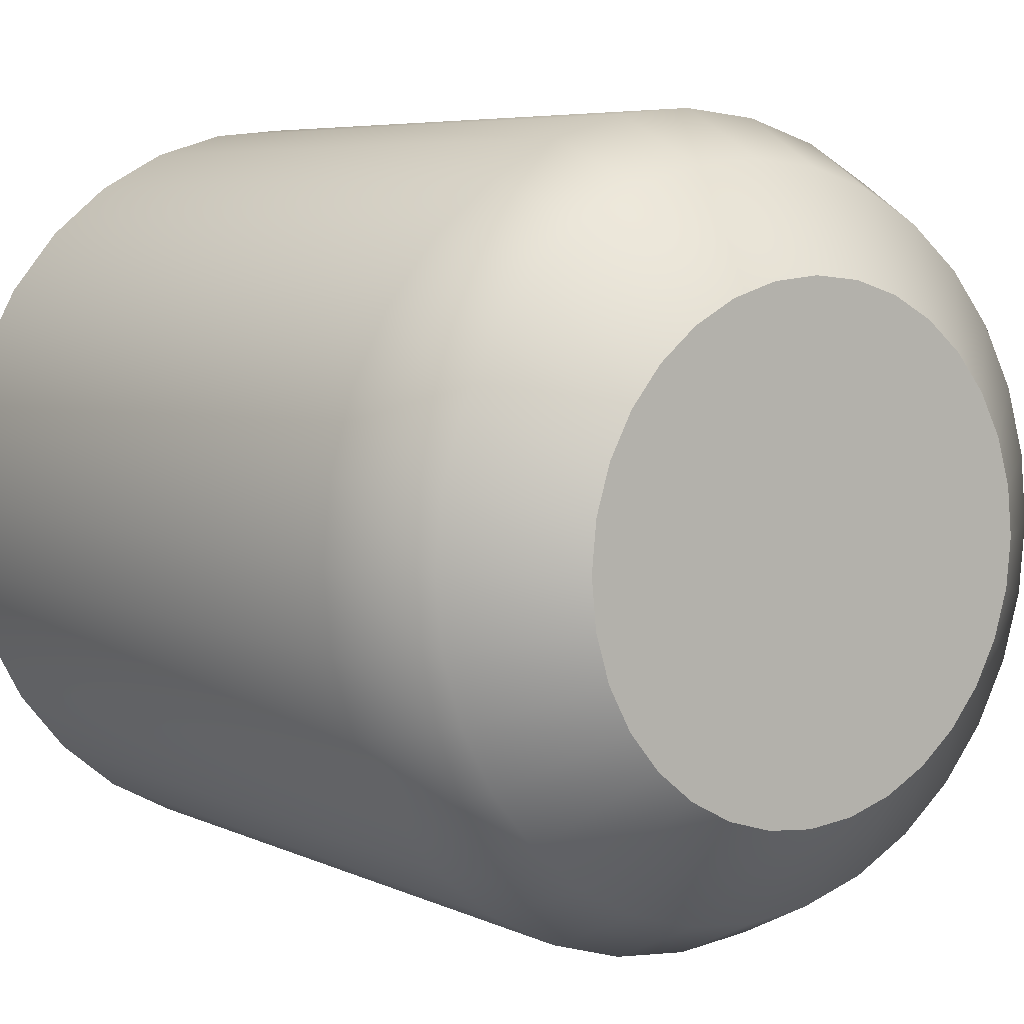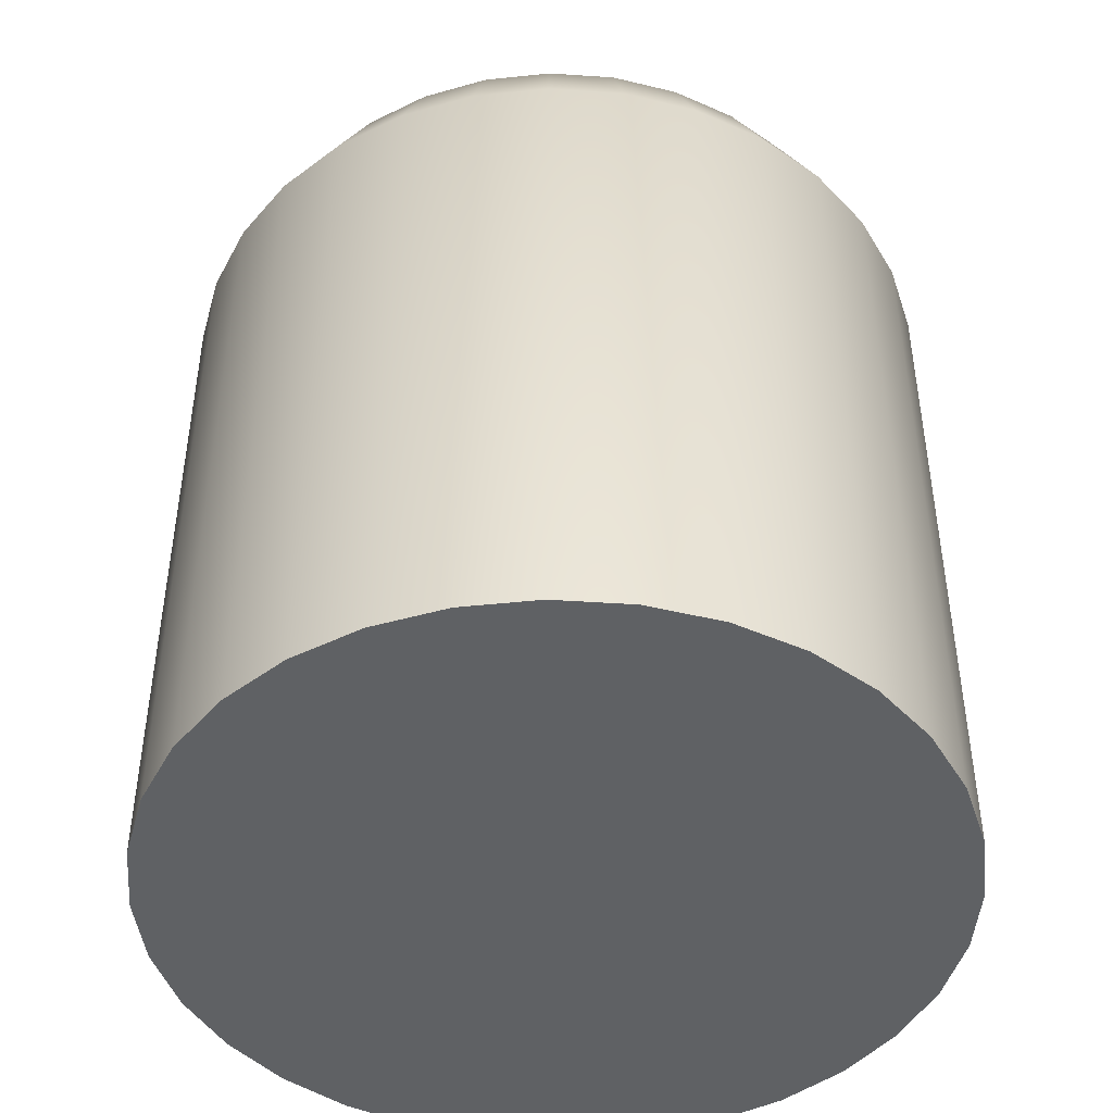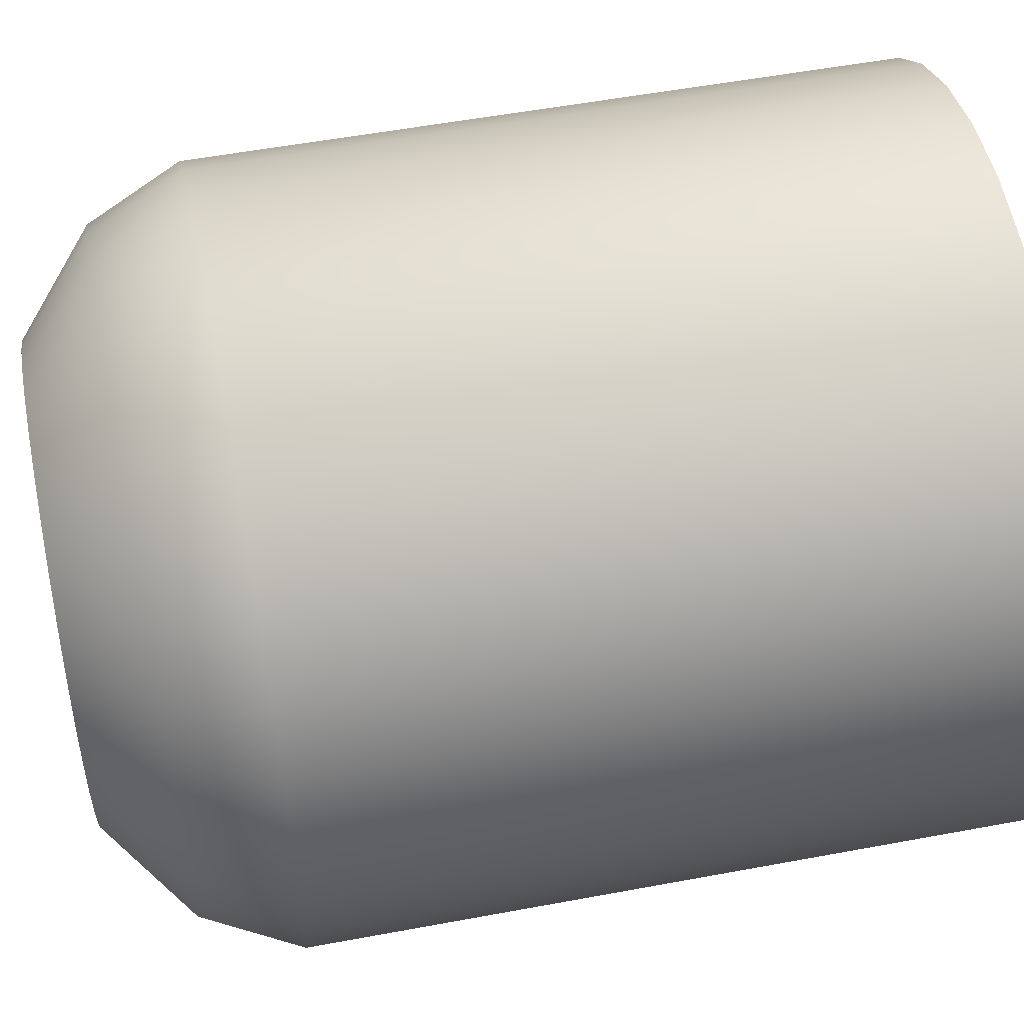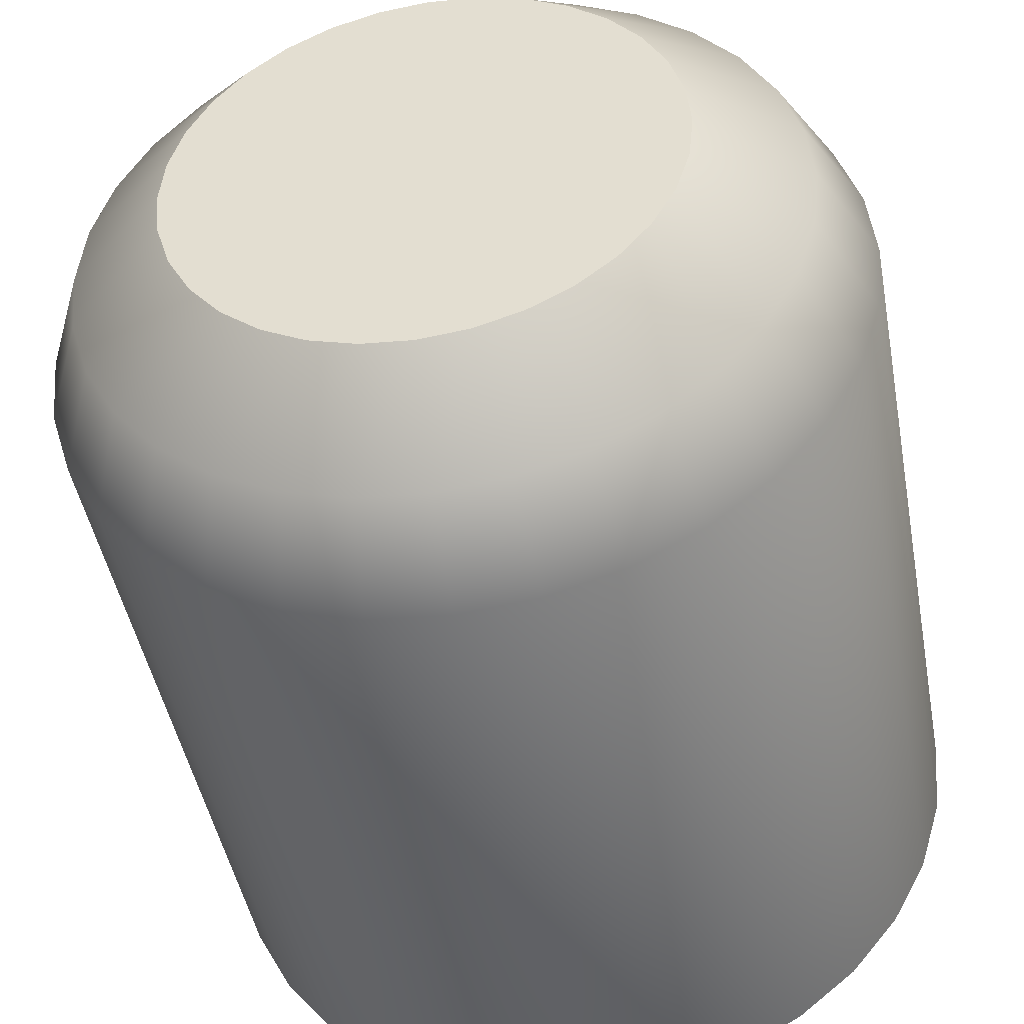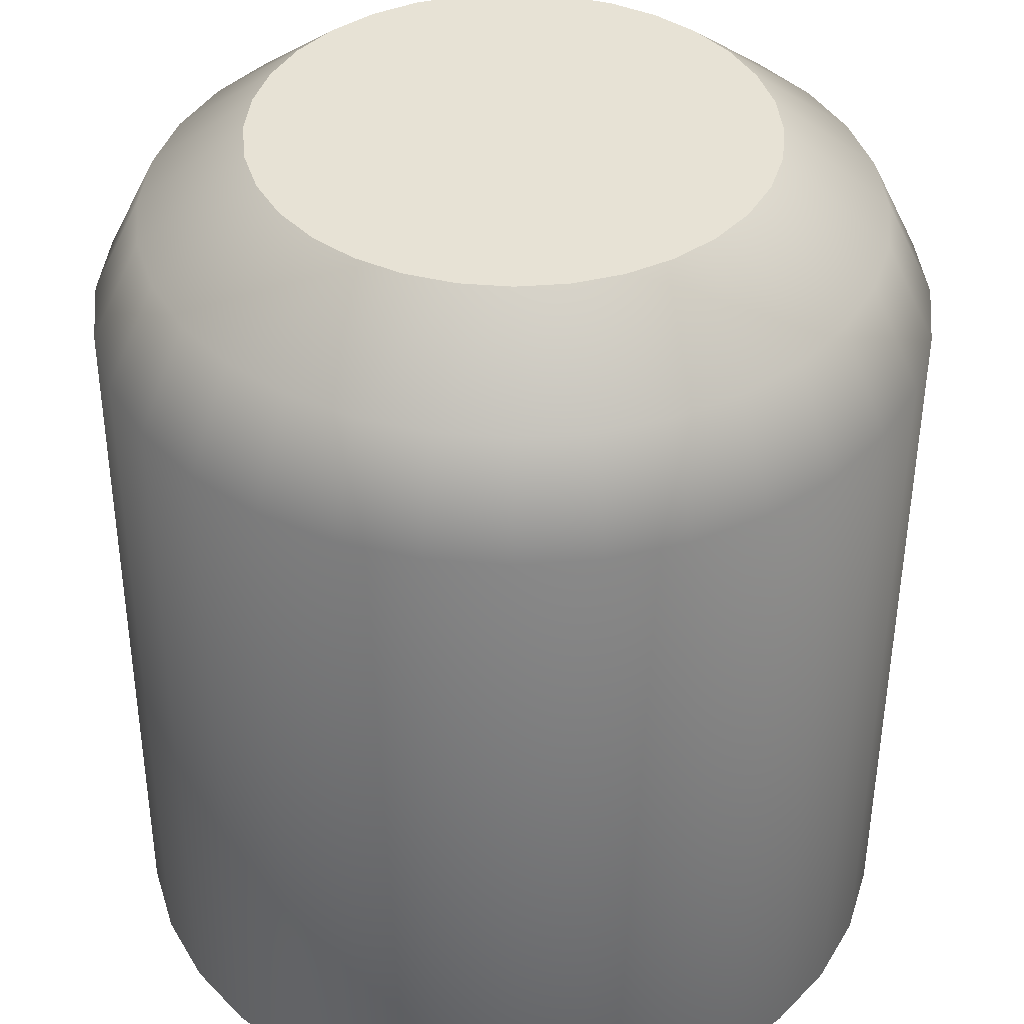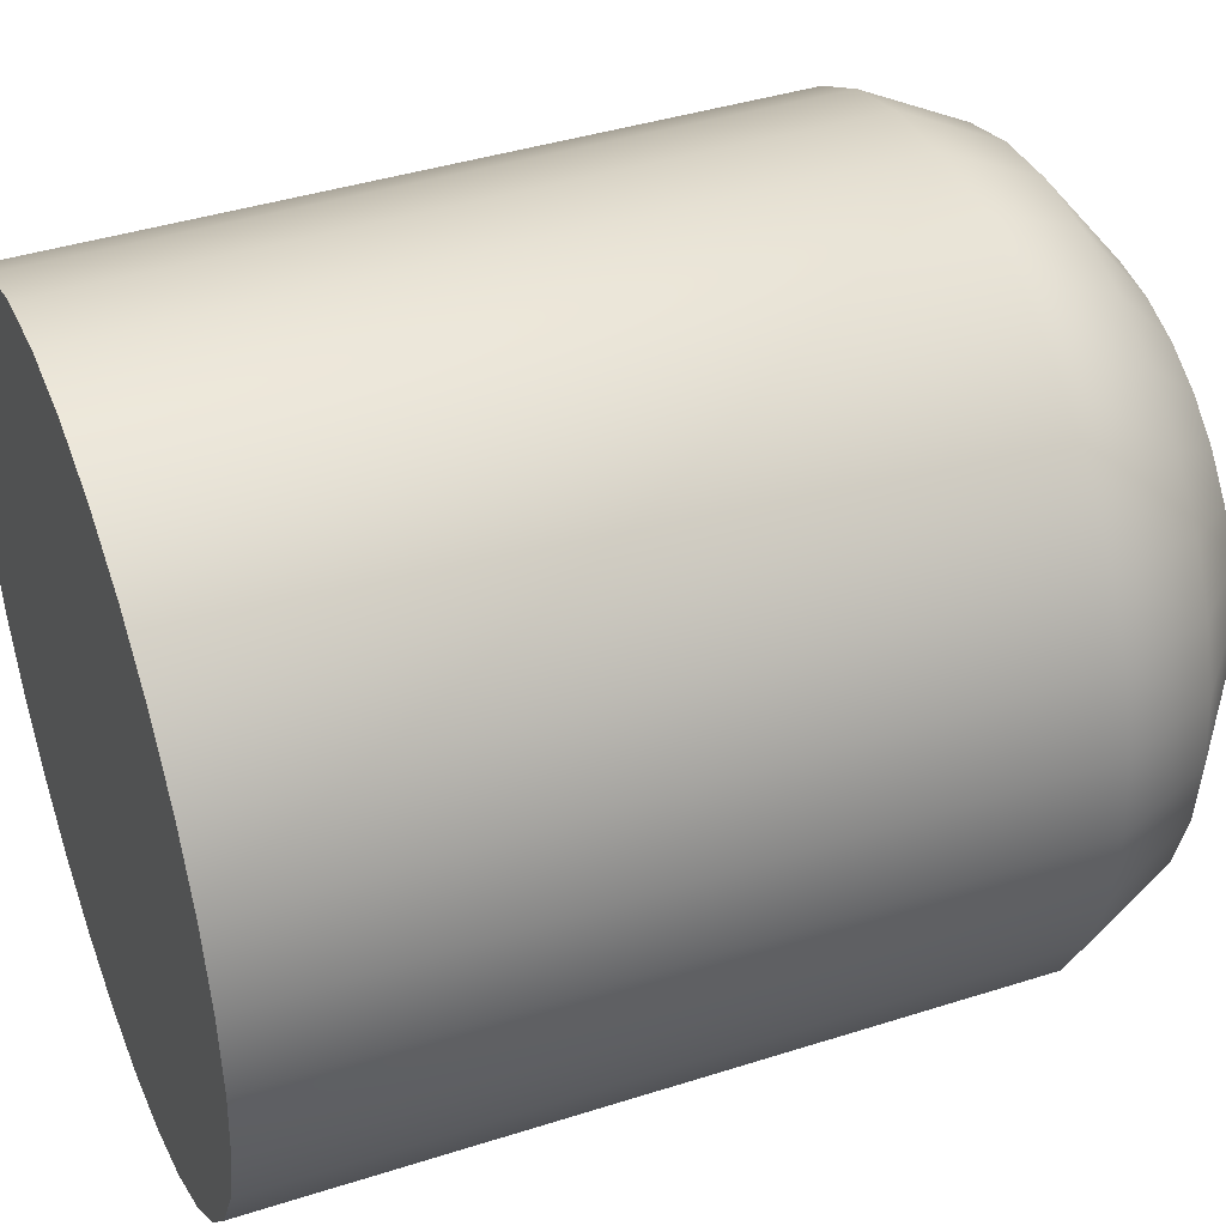
<metadata>
{"format":"obj","ext":"obj","renderer":"f3d","projection":"perspective","resolution":1024,"background":"white","views":[{"elev":5.9,"azim":144.3,"up":"+Z"},{"elev":-45.6,"azim":125.0,"up":"+Y"},{"elev":53.6,"azim":-101.3,"up":"+Z"},{"elev":-45.1,"azim":-169.7,"up":"+Z"},{"elev":-49.8,"azim":179.8,"up":"+Z"},{"elev":40.9,"azim":68.7,"up":"+Z"}]}
</metadata>
<code>
o Cylinder
v 0 0 -1
v 0.1951 0 -0.9808
v 0.3827 0 -0.9239
v 0.5556 0 -0.8315
v 0.7071 0 -0.7071
v 0.8315 0 -0.5556
v 0.9239 0 -0.3827
v 0.9808 0 -0.1951
v 1 0 0
v 0.9808 0 0.1951
v 0.9239 0 0.3827
v 0.8315 0 0.5556
v 0.7071 0 0.7071
v 0.5556 0 0.8315
v 0.3827 0 0.9239
v 0.1951 0 0.9808
v 0 0 1
v -0.1951 0 0.9808
v -0.3827 0 0.9239
v -0.5556 0 0.8315
v -0.7071 0 0.7071
v -0.8315 0 0.5556
v -0.9239 0 0.3827
v -0.9808 0 0.1951
v -1 0 0
v -0.9808 0 -0.1951
v -0.9239 0 -0.3827
v -0.8315 0 -0.5556
v -0.7071 0 -0.7071
v -0.5556 0 -0.8315
v -0.3827 0 -0.9239
v -0.1951 0 -0.9808
v 0.121 2.297 -0.6081
v 0 2.297 -0.62
v 0.2373 2.297 -0.5728
v 0.3444 2.297 -0.5155
v 0.4384 2.297 -0.4384
v 0.5155 2.297 -0.3444
v 0.5728 2.297 -0.2373
v 0.6081 2.297 -0.121
v 0.62 2.297 -0
v 0.6081 2.297 0.121
v 0.5728 2.297 0.2373
v 0.5155 2.297 0.3444
v 0.4384 2.297 0.4384
v 0.3444 2.297 0.5155
v 0.2373 2.297 0.5728
v 0.121 2.297 0.6081
v 0 2.297 0.62
v -0.121 2.297 0.6081
v -0.2373 2.297 0.5728
v -0.3444 2.297 0.5155
v -0.4384 2.297 0.4384
v -0.5155 2.297 0.3444
v -0.5728 2.297 0.2373
v -0.6081 2.297 0.121
v -0.62 2.297 -0
v -0.6081 2.297 -0.121
v -0.5728 2.297 -0.2373
v -0.5155 2.297 -0.3444
v -0.4384 2.297 -0.4384
v -0.3444 2.297 -0.5155
v -0.2373 2.297 -0.5728
v -0.121 2.297 -0.6081
v 0 1.846 -1
v 0 2.095 -0.8787
v 0.1714 2.095 -0.8618
v 0.1951 1.846 -0.9808
v 0.3362 2.095 -0.8118
v 0.3827 1.846 -0.9239
v 0.4882 2.095 -0.7306
v 0.5556 1.846 -0.8315
v 0.6213 2.095 -0.6213
v 0.7071 1.846 -0.7071
v 0.7306 2.095 -0.4882
v 0.8315 1.846 -0.5556
v 0.8118 2.095 -0.3362
v 0.9239 1.846 -0.3827
v 0.8618 2.095 -0.1714
v 0.9808 1.846 -0.1951
v 0.8787 2.095 -0
v 1 1.846 0
v 0.8618 2.095 0.1714
v 0.9808 1.846 0.1951
v 0.8118 2.095 0.3362
v 0.9239 1.846 0.3827
v 0.7306 2.095 0.4882
v 0.8315 1.846 0.5556
v 0.6213 2.095 0.6213
v 0.7071 1.846 0.7071
v 0.4882 2.095 0.7306
v 0.5556 1.846 0.8315
v 0.3362 2.095 0.8118
v 0.3827 1.846 0.9239
v 0.1714 2.095 0.8618
v 0.1951 1.846 0.9808
v 0 2.095 0.8787
v 0 1.846 1
v -0.1714 2.095 0.8618
v -0.1951 1.846 0.9808
v -0.3362 2.095 0.8118
v -0.3827 1.846 0.9239
v -0.4882 2.095 0.7306
v -0.5556 1.846 0.8315
v -0.6213 2.095 0.6213
v -0.7071 1.846 0.7071
v -0.7306 2.095 0.4882
v -0.8315 1.846 0.5556
v -0.8118 2.095 0.3362
v -0.9239 1.846 0.3827
v -0.8618 2.095 0.1714
v -0.9808 1.846 0.1951
v -0.8787 2.095 -0
v -1 1.846 0
v -0.8618 2.095 -0.1714
v -0.9808 1.846 -0.1951
v -0.8118 2.095 -0.3362
v -0.9239 1.846 -0.3827
v -0.7306 2.095 -0.4882
v -0.8315 1.846 -0.5556
v -0.6213 2.095 -0.6213
v -0.7071 1.846 -0.7071
v -0.4882 2.095 -0.7306
v -0.5556 1.846 -0.8315
v -0.3362 2.095 -0.8118
v -0.3827 1.846 -0.9239
v -0.1714 2.095 -0.8618
v -0.1951 1.846 -0.9808
v 0 0 -0
v -0 2.297 -0
f 32 128 65 1
f 69 67 33 35
f 71 69 35 36
f 73 71 36 37
f 75 73 37 38
f 77 75 38 39
f 79 77 39 40
f 81 79 40 41
f 83 81 41 42
f 85 83 42 43
f 87 85 43 44
f 89 87 44 45
f 91 89 45 46
f 93 91 46 47
f 95 93 47 48
f 97 95 48 49
f 99 97 49 50
f 101 99 50 51
f 103 101 51 52
f 105 103 52 53
f 107 105 53 54
f 109 107 54 55
f 111 109 55 56
f 113 111 56 57
f 115 113 57 58
f 117 115 58 59
f 119 117 59 60
f 121 119 60 61
f 123 121 61 62
f 125 123 62 63
f 23 110 112 24
f 127 125 63 64
f 66 127 64 34
f 33 34 130
f 10 84 86 11
f 19 102 104 20
f 28 120 122 29
f 6 76 78 7
f 15 94 96 16
f 24 112 114 25
f 1 65 68 2
f 2 68 70 3
f 11 86 88 12
f 20 104 106 21
f 29 122 124 30
f 7 78 80 8
f 16 96 98 17
f 25 114 116 26
f 3 70 72 4
f 12 88 90 13
f 21 106 108 22
f 30 124 126 31
f 8 80 82 9
f 17 98 100 18
f 26 116 118 27
f 4 72 74 5
f 13 90 92 14
f 22 108 110 23
f 31 126 128 32
f 9 82 84 10
f 18 100 102 19
f 27 118 120 28
f 5 74 76 6
f 14 92 94 15
f 68 65 66 67
f 70 68 67 69
f 72 70 69 71
f 74 72 71 73
f 76 74 73 75
f 78 76 75 77
f 80 78 77 79
f 82 80 79 81
f 84 82 81 83
f 86 84 83 85
f 88 86 85 87
f 90 88 87 89
f 92 90 89 91
f 94 92 91 93
f 96 94 93 95
f 98 96 95 97
f 100 98 97 99
f 102 100 99 101
f 104 102 101 103
f 106 104 103 105
f 108 106 105 107
f 110 108 107 109
f 112 110 109 111
f 114 112 111 113
f 116 114 113 115
f 118 116 115 117
f 120 118 117 119
f 122 120 119 121
f 124 122 121 123
f 126 124 123 125
f 128 126 125 127
f 65 128 127 66
f 67 66 34 33
f 1 2 129
f 2 3 129
f 3 4 129
f 4 5 129
f 5 6 129
f 6 7 129
f 7 8 129
f 8 9 129
f 9 10 129
f 10 11 129
f 11 12 129
f 12 13 129
f 13 14 129
f 14 15 129
f 15 16 129
f 16 17 129
f 17 18 129
f 18 19 129
f 19 20 129
f 20 21 129
f 21 22 129
f 22 23 129
f 23 24 129
f 24 25 129
f 25 26 129
f 26 27 129
f 27 28 129
f 28 29 129
f 29 30 129
f 30 31 129
f 31 32 129
f 32 1 129
f 34 64 130
f 64 63 130
f 63 62 130
f 62 61 130
f 61 60 130
f 60 59 130
f 59 58 130
f 58 57 130
f 57 56 130
f 56 55 130
f 55 54 130
f 54 53 130
f 53 52 130
f 52 51 130
f 51 50 130
f 50 49 130
f 49 48 130
f 48 47 130
f 47 46 130
f 46 45 130
f 45 44 130
f 44 43 130
f 43 42 130
f 42 41 130
f 41 40 130
f 40 39 130
f 39 38 130
f 38 37 130
f 37 36 130
f 36 35 130
f 35 33 130

</code>
